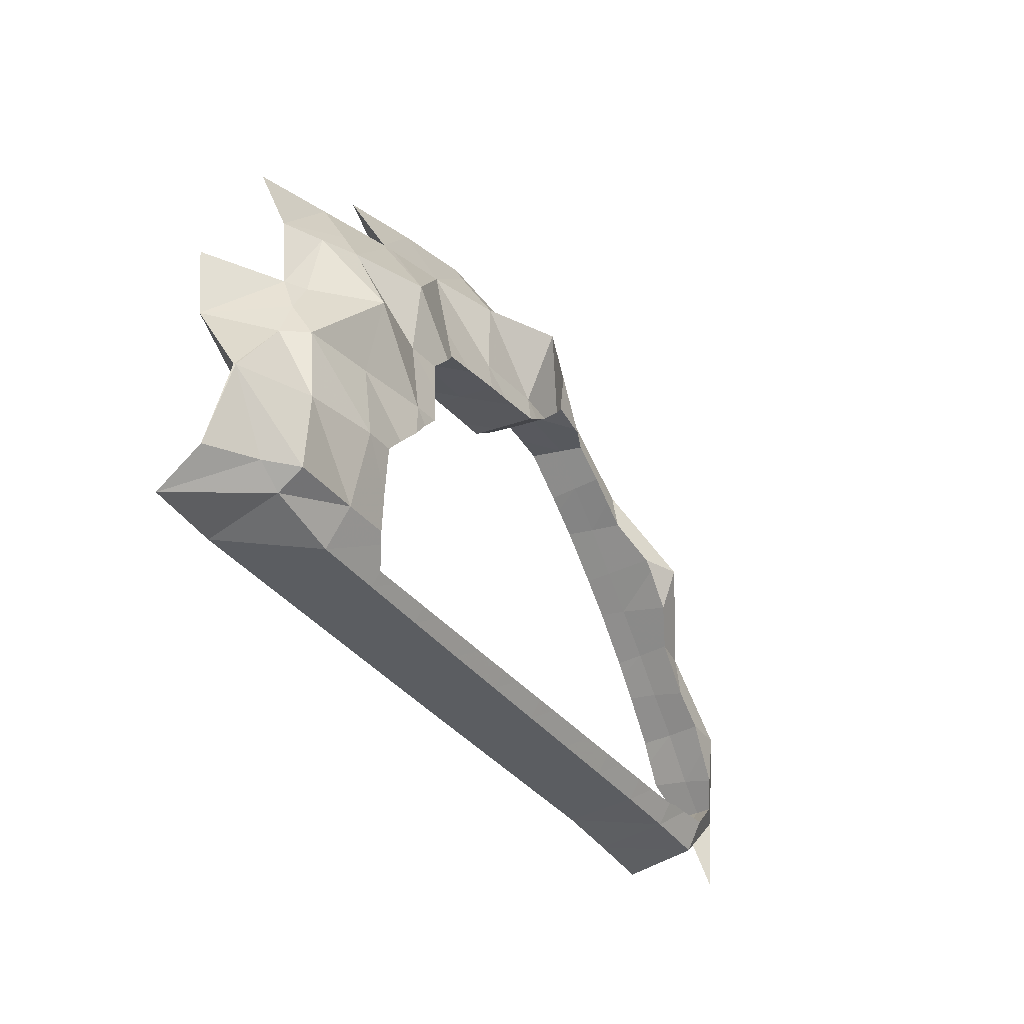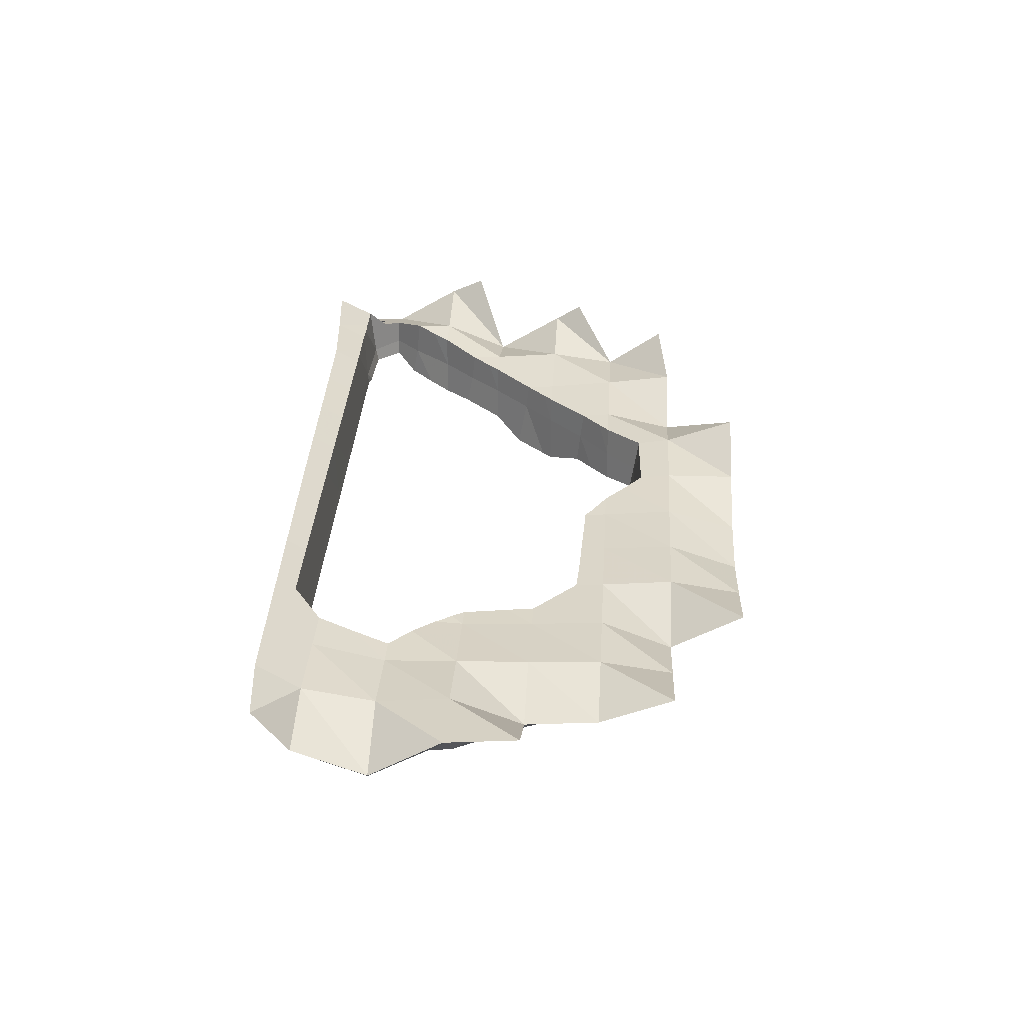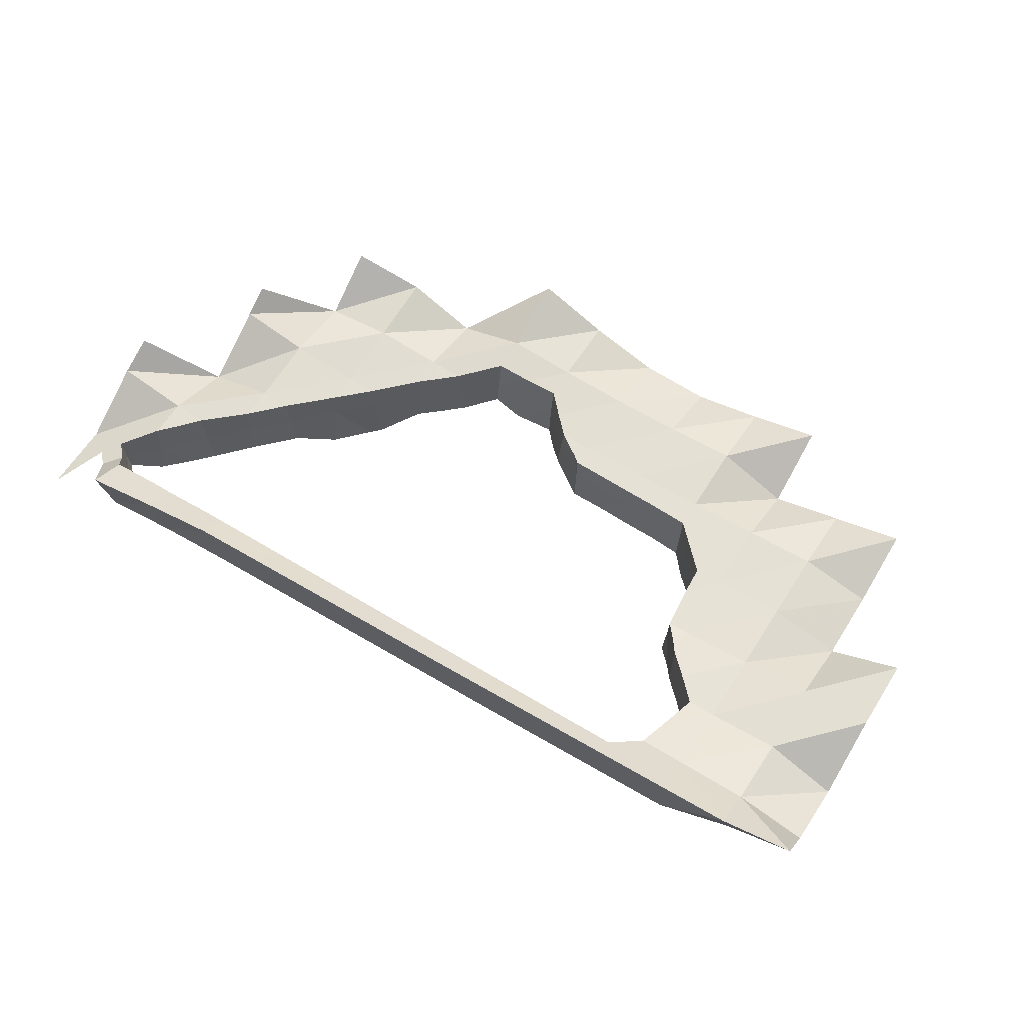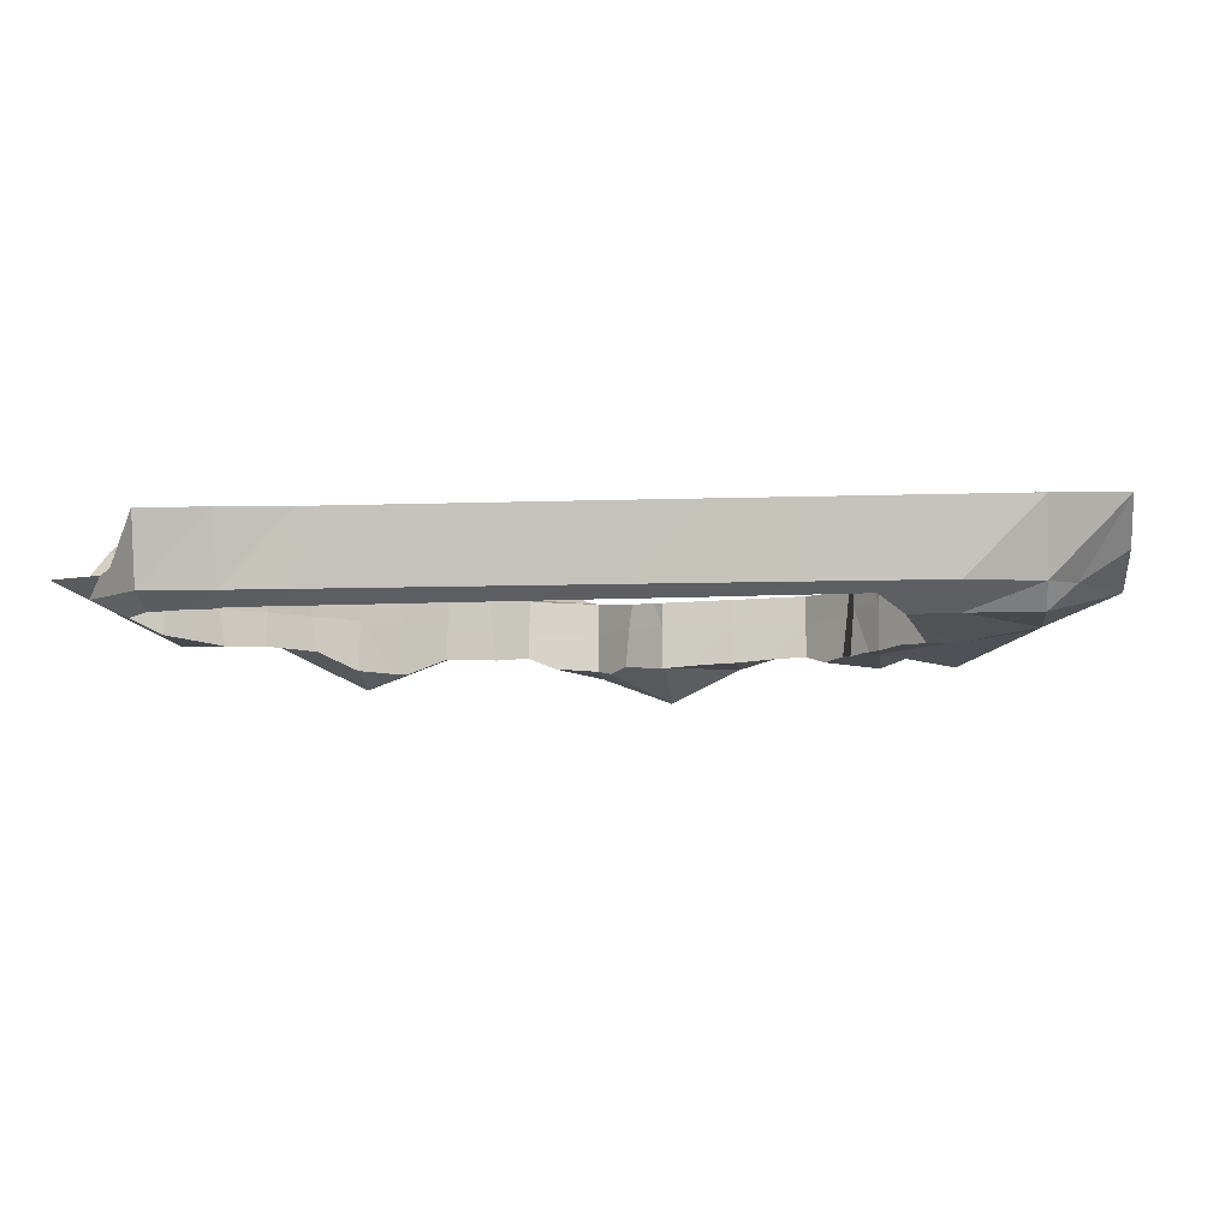
<metadata>
{"format":"obj","ext":"obj","renderer":"f3d","projection":"perspective","resolution":1024,"background":"white","views":[{"elev":-32.4,"azim":120.2,"up":"+Y"},{"elev":32.7,"azim":93.5,"up":"+Z"},{"elev":60.5,"azim":32.5,"up":"+Z"},{"elev":-7.1,"azim":7.3,"up":"+Z"}]}
</metadata>
<code>
v 23 14 28.12
v 23 15 28.15
v 23 16 28.77
v 23 16.52 29
v 23.12 15 28
v 23.36 14.73 28.27
v 23.4 14.7 28.28
v 23.55 14.55 28.33
v 23.55 14.55 28.34
v 23.57 15 28.36
v 23.61 15 28
v 23.61 16 28
v 23.65 15 27.76
v 23.7 14.95 27.77
v 23.78 15.21 28.44
v 23.78 14.78 28.42
v 23.79 14.78 28.43
v 23.92 15.24 27.62
v 24 14.02 29
v 24 14.22 28
v 24 14.53 28.74
v 24 14.61 28
v 24 14.65 27.79
v 24 15.32 27.58
v 24 15.39 28
v 24 15.44 28.52
v 24 16 27.51
v 24 16 28.54
v 24 16.79 28
v 24 17 28.13
v 24 18 28.75
v 24 18.4 29
v 24.1 17 28
v 24.25 15.75 28.49
v 24.32 15.67 27.54
v 24.44 16 28.47
v 24.5 16 28
v 24.51 14.55 28.76
v 24.51 14.63 27.81
v 24.59 16 27.5
v 24.66 18 28
v 24.72 16.27 28.44
v 24.76 14.55 28.76
v 24.81 14.63 27.81
v 24.85 16.27 27.53
v 25 14.11 29
v 25 14.28 28
v 25 14.55 28.77
v 25 14.59 28
v 25 14.59 27.82
v 25 16.42 27.54
v 25 16.5 28
v 25 16.55 28.42
v 25 17 27.6
v 25 17 28.45
v 25 18 27.7
v 25 18 28.53
v 25 18.43 28
v 25 19 28.4
v 25 19.85 29
v 25.27 16.84 28.41
v 25.3 16.74 27.53
v 25.41 17 28.4
v 25.46 17 28
v 25.54 17 27.52
v 25.55 14.56 28.79
v 25.59 14.6 27.83
v 25.66 19 28
v 25.67 17.26 28.4
v 25.79 17.22 27.41
v 25.79 14.56 28.79
v 25.83 14.6 27.83
v 26 14.2 29
v 26 14.32 28
v 26 14.57 28.8
v 26 14.6 28
v 26 14.6 27.83
v 26 17.42 27.3
v 26 17.54 28
v 26 17.59 28.39
v 26 18 27.08
v 26 18 28.42
v 26 19 27.79
v 26 19 28.53
v 26 19.27 28
v 26 20 28.67
v 26.29 17.87 28.39
v 26.41 17.87 27.29
v 26.43 18 28.39
v 26.47 18 28
v 26.55 18 27.3
v 26.55 14.57 28.8
v 26.59 14.61 27.84
v 26.68 18.26 28.4
v 26.75 18.22 27.41
v 26.8 14.57 28.8
v 26.84 14.61 27.84
v 27 14.22 29
v 27 14.34 28
v 27 14.57 28.8
v 27 14.6 28
v 27 14.61 27.84
v 27 18.48 27.55
v 27 18.53 28
v 27 18.58 28.41
v 27 19 27.63
v 27 19 28.45
v 27 19.8 28
v 27 20 28.23
v 27.31 18.73 27.57
v 27.32 18.85 28.42
v 27.49 19 28.43
v 27.53 20 28
v 27.55 19 28
v 27.56 14.58 28.81
v 27.6 14.61 27.84
v 27.62 19 27.58
v 27.76 19.27 28.46
v 27.81 14.58 28.81
v 27.84 14.62 27.84
v 27.89 19.28 27.63
v 28 14.24 29
v 28 14.36 28
v 28 14.58 28.81
v 28 14.61 28
v 28 14.62 27.84
v 28 19.39 27.65
v 28 19.45 28
v 28 19.52 28.49
v 28 20 27.8
v 28 20 28.57
v 28 20.18 28
v 28 21 28.94
v 28.39 19.39 27.49
v 28.46 19.53 28.46
v 28.48 19.4 27.48
v 28.54 19.54 28.45
v 28.57 14.58 28.81
v 28.61 14.62 27.85
v 28.81 14.58 28.81
v 28.85 14.62 27.85
v 29 14.26 29
v 29 14.38 28
v 29 14.58 28.82
v 29 14.62 28
v 29 14.63 27.85
v 29 19.45 27.45
v 29 19.5 28
v 29 19.56 28.44
v 29 20 27.39
v 29 20 28.49
v 29 20.52 28
v 29 21 28.5
v 29.2 19.25 27.4
v 29.22 19.22 27.39
v 29.25 19.3 28.39
v 29.28 19.28 28.39
v 29.46 19 27.48
v 29.5 19 28
v 29.55 19 28.35
v 29.57 14.59 28.82
v 29.62 14.63 27.85
v 29.78 18.78 27.43
v 29.79 18.78 27.42
v 29.82 18.82 28.34
v 29.82 14.59 28.82
v 29.85 14.63 27.85
v 29.88 18.78 28.33
v 30 14.28 29
v 30 14.4 28
v 30 14.59 28.82
v 30 14.63 28
v 30 14.63 27.85
v 30 18.64 27.4
v 30 18.67 28
v 30 18.69 28.33
v 30 19 27.45
v 30 19 28.35
v 30 20 27.02
v 30 20 28.44
v 30 20.8 28
v 30 21 28.17
v 30.33 18.68 28.33
v 30.44 18.62 27.44
v 30.58 14.6 28.83
v 30.61 18.61 27.45
v 30.62 14.64 27.86
v 30.67 18.67 28.34
v 30.83 14.6 28.83
v 30.86 14.64 27.86
v 31 14.31 29
v 31 14.42 28
v 31 14.6 28.83
v 31 14.63 28
v 31 14.64 27.86
v 31 18.59 27.46
v 31 18.63 28
v 31 18.65 28.35
v 31 19 27.53
v 31 19 28.37
v 31 20 27.51
v 31 20 28.45
v 31 20.79 28
v 31 21 28.11
v 31.36 18.64 28.36
v 31.5 18.56 27.5
v 31.56 18.56 27.51
v 31.59 14.6 28.83
v 31.63 18.63 28.37
v 31.63 14.65 27.87
v 31.83 14.61 28.83
v 31.87 14.65 27.87
v 32 14.33 29
v 32 14.44 28
v 32 14.61 28.84
v 32 14.64 28
v 32 14.65 27.87
v 32 18.52 27.52
v 32 18.57 28
v 32 18.61 28.38
v 32 19 27.61
v 32 19 28.4
v 32 20 27.8
v 32 20 28.49
v 32 20.37 28
v 32 21 28.34
v 32.24 18.26 27.42
v 32.24 18.36 28.37
v 32.25 18.25 27.42
v 32.3 18.3 28.37
v 32.51 18 27.47
v 32.55 17.58 27.42
v 32.55 17.55 27.42
v 32.57 18 28
v 32.6 14.61 28.84
v 32.61 18 28.35
v 32.62 17.67 28.33
v 32.63 17.63 28.33
v 32.63 17 27.37
v 32.65 14.66 27.87
v 32.68 17 28
v 32.69 17 28.31
v 32.81 16.81 27.39
v 32.83 16.83 28.34
v 32.83 20 28
v 32.84 14.62 28.84
v 32.87 16.75 27.39
v 32.87 14.66 27.87
v 32.91 16.74 28.34
v 33 14.36 29
v 33 14.47 28
v 33 14.62 28.84
v 33 14.65 28
v 33 14.66 27.88
v 33 16.59 27.39
v 33 16.6 28
v 33 16.61 28.35
v 33 17 27.39
v 33 17 28.33
v 33 18 27.5
v 33 18 28.37
v 33 19 27.4
v 33 19 28.44
v 33 19.93 28
v 33 20 28.04
v 33 21 28.62
v 33.05 14.71 27.85
v 33.07 14.69 28.8
v 33.22 14.89 27.73
v 33.23 14.86 28.7
v 33.24 16.37 28.38
v 33.26 16.33 27.43
v 33.3 16.3 27.44
v 33.3 16.3 28.39
v 33.33 15 27.66
v 33.35 15 28
v 33.37 15 28.61
v 33.45 15.45 27.55
v 33.45 15.45 27.55
v 33.49 15.49 28.5
v 33.5 15.5 28.5
v 33.59 16 27.41
v 33.6 16 28
v 33.61 16 28.38
v 34 14.38 29
v 34 14.49 28
v 34 15 27.67
v 34 15 28.62
v 34 16 27.42
v 34 16 28.38
v 34 17 27.54
v 34 17 28.42
v 34 18 27.3
v 34 18 28.45
v 34 19 27.78
v 34 19 28.49
v 34 19.39 28
v 34 20 28.35
v 34.47 19 28
v 34.73 18 28
v 35 14.41 29
v 35 14.75 28
v 35 15 27.66
v 35 15 28.63
v 35 16 27.59
v 35 16 28.46
v 35 17 27.67
v 35 17 28.55
v 35 17.54 28
v 35 18 28.16
v 35 19 28.24
v 35 20 28.66
v 35.23 17 28
v 35.38 15 28
v 35.99 16 28
v 36 14.52 29
v 36 15 28.39
v 36 16 28.02
v 36 17 28.63
v 36 18 28.72
f 5 1 2
f 2 1 6
f 5 6 1
f 2 3 5
f 3 2 28
f 2 6 10
f 2 10 15
f 28 2 15
f 29 3 4
f 3 30 4
f 5 3 12
f 29 12 3
f 28 30 3
f 29 4 30
f 6 5 7
f 5 20 7
f 12 27 5
f 13 14 5
f 5 18 13
f 14 20 5
f 27 18 5
f 6 7 10
f 7 8 16
f 7 20 8
f 10 7 16
f 8 9 17
f 8 20 9
f 16 8 17
f 17 9 19
f 9 20 19
f 15 10 11
f 10 16 11
f 11 14 13
f 25 11 13
f 11 22 14
f 15 11 25
f 16 22 11
f 27 12 29
f 18 25 13
f 23 20 14
f 14 22 23
f 26 15 25
f 28 15 26
f 17 22 16
f 21 17 19
f 17 21 22
f 25 18 24
f 27 24 18
f 20 46 19
f 38 21 19
f 46 38 19
f 20 23 39
f 20 39 47
f 47 46 20
f 21 38 22
f 22 39 23
f 38 43 22
f 22 49 39
f 22 43 49
f 24 35 25
f 35 24 27
f 26 25 34
f 25 37 34
f 25 35 37
f 28 26 34
f 29 54 27
f 40 35 27
f 40 27 45
f 27 54 45
f 30 28 55
f 28 34 36
f 28 36 42
f 55 28 42
f 29 30 33
f 29 33 54
f 30 31 33
f 31 30 57
f 57 30 55
f 58 31 32
f 31 59 32
f 33 31 41
f 58 41 31
f 57 59 31
f 58 32 59
f 41 56 33
f 56 54 33
f 34 37 36
f 37 35 40
f 42 36 37
f 45 37 40
f 42 37 52
f 52 37 45
f 46 43 38
f 39 44 47
f 39 49 44
f 56 41 58
f 53 42 52
f 55 42 53
f 46 48 43
f 43 48 49
f 44 50 47
f 44 49 50
f 52 45 51
f 45 54 51
f 47 73 46
f 66 48 46
f 73 66 46
f 47 50 67
f 47 67 74
f 74 73 47
f 48 66 49
f 50 49 67
f 66 71 49
f 49 76 67
f 49 71 76
f 51 62 52
f 62 51 54
f 53 52 61
f 52 64 61
f 52 62 64
f 55 53 61
f 81 54 56
f 65 62 54
f 70 65 54
f 70 54 81
f 57 55 82
f 55 61 63
f 55 63 69
f 82 55 69
f 58 83 56
f 56 83 81
f 59 57 84
f 84 57 82
f 58 59 68
f 58 68 83
f 85 59 60
f 59 86 60
f 85 68 59
f 84 86 59
f 85 60 86
f 61 64 63
f 64 62 65
f 69 63 64
f 79 64 65
f 69 64 79
f 70 79 65
f 73 71 66
f 67 72 74
f 67 76 72
f 83 68 85
f 80 69 79
f 82 69 80
f 79 70 78
f 78 70 81
f 73 75 71
f 71 75 76
f 72 77 74
f 72 76 77
f 74 98 73
f 92 75 73
f 98 92 73
f 74 77 93
f 74 93 99
f 99 98 74
f 75 92 76
f 77 76 93
f 92 96 76
f 76 101 93
f 76 96 101
f 78 88 79
f 88 78 81
f 80 79 87
f 79 90 87
f 79 88 90
f 82 80 87
f 106 81 83
f 91 88 81
f 95 91 81
f 95 81 106
f 84 82 107
f 82 87 89
f 82 89 94
f 107 82 94
f 106 83 85
f 86 84 109
f 109 84 107
f 86 109 85
f 108 106 85
f 85 109 108
f 87 90 89
f 90 88 91
f 94 89 90
f 95 90 91
f 94 90 104
f 104 90 95
f 98 96 92
f 93 97 99
f 93 101 97
f 105 94 104
f 107 94 105
f 104 95 103
f 103 95 106
f 98 100 96
f 96 100 101
f 97 102 99
f 97 101 102
f 99 122 98
f 115 100 98
f 122 115 98
f 99 102 116
f 99 116 123
f 123 122 99
f 100 115 101
f 102 101 116
f 115 119 101
f 101 125 116
f 101 119 125
f 103 110 104
f 110 103 106
f 105 104 111
f 104 110 114
f 104 114 111
f 107 105 111
f 108 130 106
f 117 110 106
f 117 106 121
f 106 130 121
f 109 107 131
f 107 111 112
f 107 112 118
f 131 107 118
f 108 109 113
f 108 113 130
f 132 113 109
f 131 133 109
f 114 110 117
f 111 114 112
f 118 112 114
f 130 113 132
f 121 114 117
f 118 114 128
f 128 114 121
f 122 119 115
f 116 120 123
f 116 125 120
f 129 118 128
f 131 118 129
f 122 124 119
f 119 124 125
f 120 126 123
f 120 125 126
f 128 121 127
f 121 130 127
f 123 142 122
f 138 124 122
f 142 138 122
f 123 126 139
f 123 139 143
f 143 142 123
f 124 138 125
f 126 125 139
f 138 140 125
f 125 145 139
f 125 140 145
f 134 128 127
f 130 134 127
f 135 129 128
f 136 128 134
f 137 135 128
f 148 128 136
f 137 128 148
f 129 135 131
f 150 130 132
f 150 134 130
f 133 131 153
f 135 137 131
f 131 137 151
f 153 131 151
f 133 153 132
f 152 150 132
f 132 153 152
f 136 134 150
f 148 136 147
f 147 136 150
f 149 137 148
f 151 137 149
f 142 140 138
f 139 141 143
f 139 145 141
f 142 144 140
f 140 144 145
f 141 146 143
f 141 145 146
f 143 169 142
f 161 144 142
f 169 161 142
f 143 146 162
f 143 162 170
f 170 169 143
f 144 161 145
f 146 145 162
f 161 166 145
f 145 172 162
f 145 166 172
f 147 154 148
f 150 154 147
f 148 156 149
f 154 159 148
f 156 148 157
f 148 159 157
f 149 156 151
f 179 150 152
f 179 154 150
f 153 151 182
f 151 156 180
f 182 151 180
f 153 182 152
f 181 179 152
f 152 182 181
f 154 155 158
f 179 155 154
f 154 158 159
f 177 158 155
f 177 155 179
f 156 157 180
f 157 159 160
f 157 160 178
f 180 157 178
f 163 159 158
f 177 163 158
f 159 165 160
f 164 159 163
f 175 159 164
f 175 165 159
f 160 165 178
f 169 166 161
f 162 167 170
f 162 172 167
f 164 163 177
f 174 175 164
f 174 164 177
f 175 168 165
f 178 165 168
f 169 171 166
f 166 171 172
f 167 173 170
f 167 172 173
f 176 168 175
f 178 168 176
f 170 191 169
f 185 171 169
f 191 185 169
f 170 173 187
f 170 187 192
f 192 191 170
f 171 185 172
f 173 172 187
f 185 189 172
f 172 194 187
f 172 189 194
f 184 175 174
f 177 184 174
f 183 176 175
f 183 175 197
f 197 175 184
f 176 183 178
f 201 177 179
f 199 184 177
f 199 177 201
f 180 178 202
f 178 183 200
f 202 178 200
f 201 179 181
f 182 180 204
f 204 180 202
f 182 204 181
f 203 201 181
f 181 204 203
f 188 183 197
f 183 188 200
f 197 184 186
f 199 186 184
f 191 189 185
f 197 186 196
f 196 186 199
f 187 190 192
f 187 194 190
f 198 188 197
f 200 188 198
f 191 193 189
f 189 193 194
f 190 195 192
f 190 194 195
f 192 213 191
f 208 193 191
f 213 208 191
f 192 195 210
f 192 210 214
f 214 213 192
f 193 208 194
f 195 194 210
f 208 211 194
f 194 216 210
f 194 211 216
f 206 197 196
f 199 206 196
f 205 198 197
f 205 197 219
f 219 197 206
f 198 205 200
f 223 199 201
f 221 206 199
f 221 199 223
f 202 200 224
f 200 205 222
f 224 200 222
f 223 201 203
f 204 202 226
f 226 202 224
f 204 226 203
f 225 223 203
f 203 226 225
f 209 205 219
f 205 209 222
f 219 206 207
f 221 207 206
f 219 207 218
f 218 207 221
f 213 211 208
f 220 209 219
f 222 209 220
f 210 212 214
f 210 216 212
f 213 215 211
f 211 215 216
f 212 217 214
f 212 216 217
f 214 250 213
f 235 215 213
f 250 235 213
f 214 217 240
f 214 240 251
f 251 250 214
f 215 235 216
f 217 216 240
f 235 246 216
f 216 253 240
f 216 246 253
f 218 227 219
f 262 218 221
f 262 227 218
f 219 228 220
f 227 234 219
f 228 219 230
f 219 234 230
f 220 228 222
f 223 262 221
f 224 222 265
f 222 228 263
f 265 222 263
f 245 223 225
f 245 262 223
f 226 224 266
f 266 224 265
f 225 226 265
f 225 265 245
f 226 266 265
f 227 229 231
f 262 229 227
f 227 231 234
f 228 230 263
f 231 229 262
f 230 234 236
f 230 236 261
f 263 230 261
f 234 231 232
f 260 232 231
f 260 231 262
f 241 232 233
f 260 233 232
f 234 232 241
f 241 233 239
f 258 239 233
f 258 233 260
f 236 234 237
f 238 237 234
f 238 234 241
f 250 246 235
f 236 237 261
f 237 238 261
f 242 238 241
f 238 242 259
f 261 238 259
f 243 241 239
f 258 243 239
f 240 248 251
f 240 253 248
f 241 244 242
f 247 241 243
f 256 244 241
f 256 241 247
f 242 244 259
f 247 243 258
f 256 249 244
f 259 244 249
f 245 264 262
f 264 245 265
f 250 252 246
f 246 252 253
f 255 256 247
f 255 247 258
f 248 254 251
f 248 253 254
f 257 249 256
f 259 249 257
f 251 285 250
f 268 252 250
f 270 268 250
f 285 270 250
f 251 254 267
f 251 267 269
f 251 269 286
f 286 285 251
f 268 253 252
f 267 254 253
f 267 253 276
f 276 253 268
f 255 272 256
f 272 255 258
f 256 271 257
f 256 283 271
f 272 283 256
f 257 271 259
f 293 258 260
f 291 272 258
f 291 258 293
f 261 259 294
f 259 271 292
f 294 259 292
f 295 260 262
f 293 260 295
f 263 261 296
f 296 261 294
f 295 262 264
f 265 263 298
f 298 263 296
f 265 298 264
f 297 295 264
f 264 298 297
f 269 267 276
f 276 268 270
f 275 269 276
f 269 275 286
f 276 270 277
f 285 277 270
f 271 283 274
f 271 274 292
f 272 273 283
f 291 273 272
f 273 282 283
f 289 282 273
f 289 273 291
f 274 283 284
f 274 284 290
f 292 274 290
f 276 278 275
f 287 275 278
f 275 287 286
f 277 280 276
f 283 278 276
f 280 281 276
f 281 283 276
f 280 277 288
f 285 288 277
f 283 279 278
f 287 278 279
f 283 282 279
f 289 279 282
f 287 279 289
f 281 280 290
f 290 280 288
f 284 283 281
f 284 281 290
f 286 301 285
f 301 288 285
f 286 287 302
f 302 301 286
f 305 287 289
f 287 303 302
f 303 287 305
f 290 288 306
f 301 304 288
f 306 288 304
f 307 289 291
f 305 289 307
f 292 290 308
f 308 290 306
f 293 307 291
f 294 292 310
f 310 292 308
f 295 299 293
f 299 300 293
f 300 307 293
f 296 294 311
f 311 294 310
f 299 295 297
f 298 296 312
f 312 296 311
f 297 298 311
f 297 311 299
f 298 312 311
f 300 299 310
f 310 299 311
f 300 309 307
f 309 300 310
f 302 316 301
f 316 304 301
f 302 303 314
f 314 316 302
f 305 315 303
f 315 314 303
f 306 304 318
f 316 317 304
f 318 304 317
f 307 313 305
f 313 315 305
f 308 306 319
f 319 306 318
f 313 307 309
f 310 308 320
f 320 308 319
f 309 310 319
f 309 319 313
f 310 320 319
f 315 313 318
f 318 313 319
f 314 315 317
f 314 317 316
f 317 315 318
f 109 133 132

</code>
